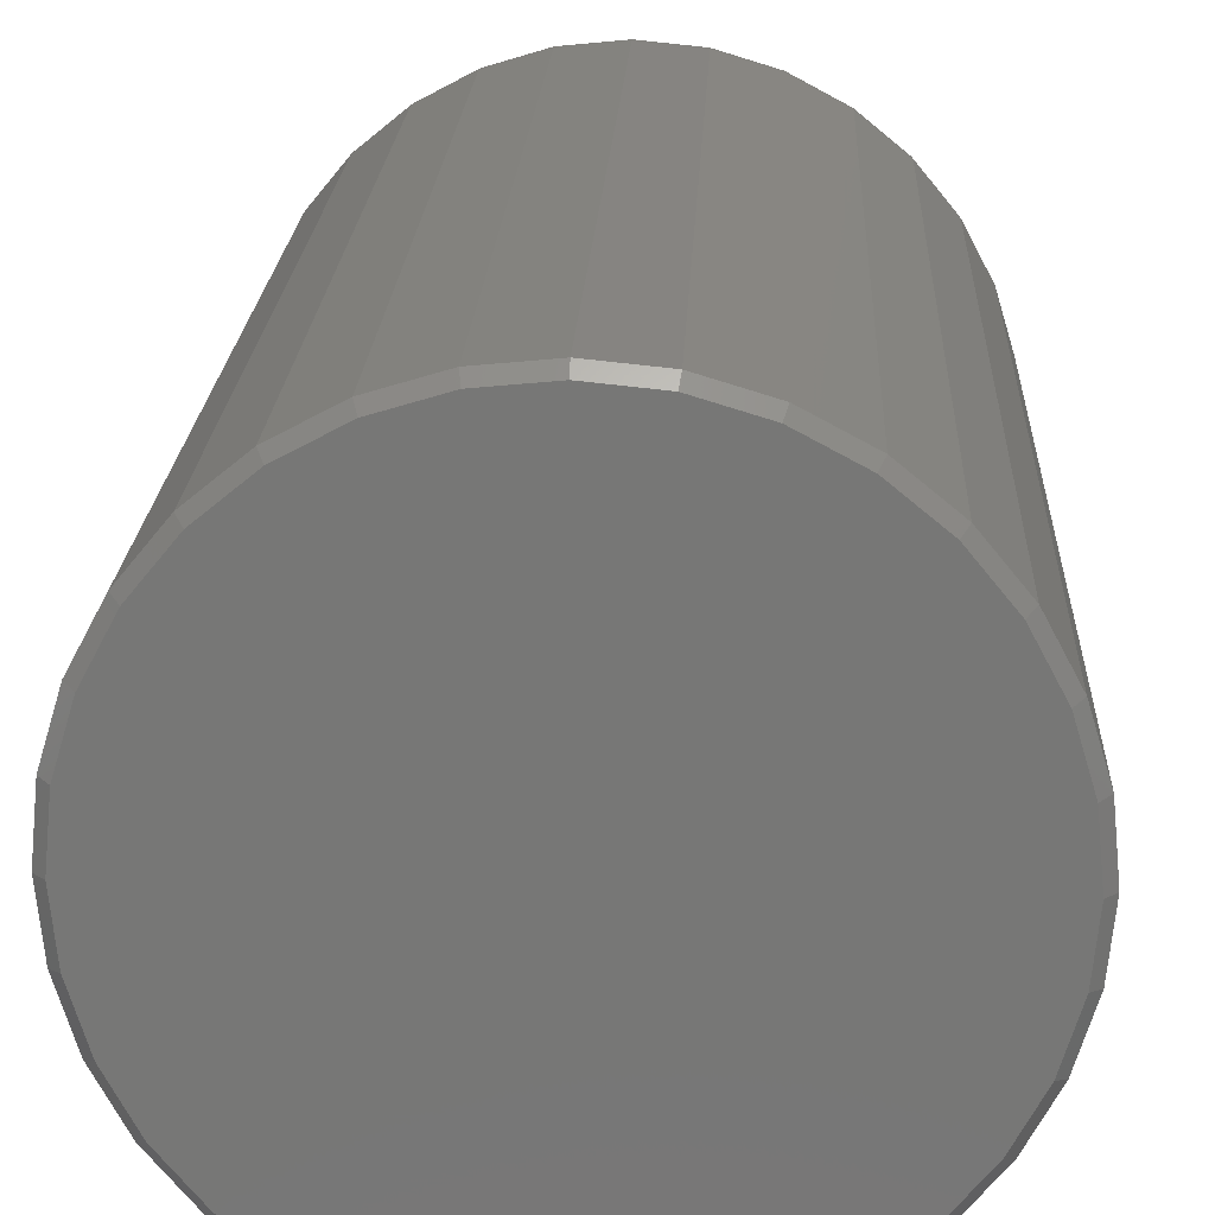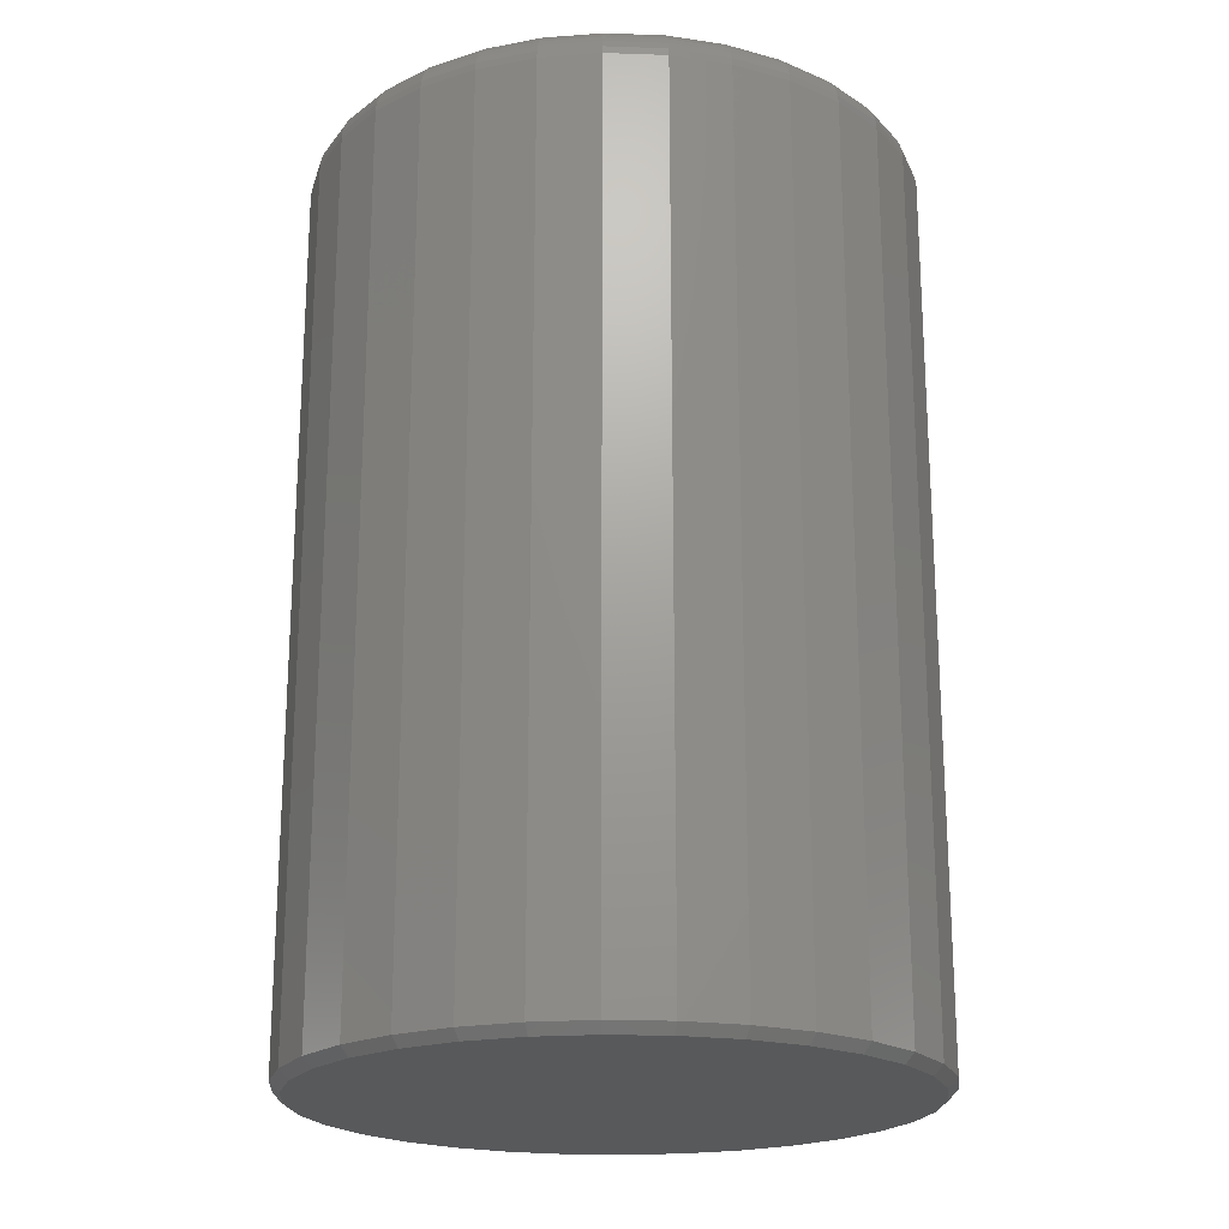
<metadata>
{"format":"stl","ext":"stl","renderer":"f3d","projection":"perspective","resolution":1024,"background":"white","views":[{"elev":19.9,"azim":-177.5,"up":"+Y"},{"elev":-20.8,"azim":-20.5,"up":"+Z"}]}
</metadata>
<code>
# stl→obj: 352 verts, 700 faces
v 0.2512 -6.059e-17 0.007812
v 0.2512 -6.059e-17 0.7188
v 0.2465 -0.04826 0.007812
v 0.2465 -0.04826 0.7188
v 0.2324 -0.09466 0.007812
v 0.2324 -0.09466 0.7188
v 0.2095 -0.1374 0.007812
v 0.2095 -0.1374 0.7188
v 0.1788 -0.1749 0.007812
v 0.1788 -0.1749 0.7188
v 0.1413 -0.2057 0.007812
v 0.1413 -0.2057 0.7188
v 0.09853 -0.2285 0.007812
v 0.09853 -0.2285 0.7188
v 0.05212 -0.2426 0.007812
v 0.05212 -0.2426 0.7188
v 0.003865 -0.2474 0.007812
v 0.003865 -0.2474 0.7188
v -0.04439 -0.2426 0.007812
v -0.04439 -0.2426 0.7188
v -0.0908 -0.2285 0.007812
v -0.0908 -0.2285 0.7188
v -0.1336 -0.2057 0.007812
v -0.1336 -0.2057 0.7188
v -0.1711 -0.1749 0.007812
v -0.1711 -0.1749 0.7188
v -0.2018 -0.1374 0.007812
v -0.2018 -0.1374 0.7188
v -0.2247 -0.09466 0.007812
v -0.2247 -0.09466 0.7188
v -0.2388 -0.04826 0.007812
v -0.2388 -0.04826 0.7188
v -0.2435 3.029e-17 0.007812
v -0.2435 3.029e-17 0.7188
v -0.2388 0.04826 0.007812
v -0.2388 0.04826 0.7188
v -0.2247 0.09466 0.007812
v -0.2247 0.09466 0.7188
v -0.2018 0.1374 0.007812
v -0.2018 0.1374 0.7188
v -0.1711 0.1749 0.007812
v -0.1711 0.1749 0.7188
v -0.1336 0.2057 0.007812
v -0.1336 0.2057 0.7188
v -0.0908 0.2285 0.007812
v -0.0908 0.2285 0.7188
v -0.04439 0.2426 0.007812
v -0.04439 0.2426 0.7188
v 0.003865 0.2474 0.007812
v 0.003865 0.2474 0.7188
v 0.05212 0.2426 0.007812
v 0.05212 0.2426 0.7188
v 0.09853 0.2285 0.007812
v 0.09853 0.2285 0.7188
v 0.1413 0.2057 0.007812
v 0.1413 0.2057 0.7188
v 0.1788 0.1749 0.007812
v 0.1788 0.1749 0.7188
v 0.2095 0.1374 0.007812
v 0.2095 0.1374 0.7188
v 0.2324 0.09466 0.007812
v 0.2324 0.09466 0.7188
v 0.2465 0.04826 0.007812
v 0.2465 0.04826 0.7188
v -0.0383 0.212 0.75
v 0.04603 0.212 0.75
v 0.003865 0.2161 0.75
v -0.07884 0.1997 0.75
v 0.08657 0.1997 0.75
v 0.08657 -0.1997 0.75
v -0.0383 -0.212 0.75
v 0.04603 -0.212 0.75
v 0.003865 -0.2161 0.75
v 0.1239 0.1797 0.75
v -0.1162 0.1797 0.75
v 0.1567 0.1528 0.75
v -0.149 0.1528 0.75
v 0.1836 0.1201 0.75
v -0.1758 0.1201 0.75
v 0.2035 0.0827 0.75
v -0.1958 0.0827 0.75
v 0.2158 0.04216 0.75
v -0.2081 0.04216 0.75
v 0.22 -2.527e-16 0.75
v -0.2123 1.147e-16 0.75
v 0.2158 -0.04216 0.75
v -0.2081 -0.04216 0.75
v 0.2035 -0.0827 0.75
v -0.1958 -0.0827 0.75
v 0.1836 -0.1201 0.75
v -0.1758 -0.1201 0.75
v 0.1567 -0.1528 0.75
v -0.149 -0.1528 0.75
v 0.1239 -0.1797 0.75
v -0.1162 -0.1797 0.75
v -0.07884 -0.1997 0.75
v -0.2183 1.388e-17 0.7494
v -0.2141 0.04335 0.7494
v -0.2242 0 0.7476
v -0.2198 0.0445 0.7476
v -0.2296 1.388e-17 0.7447
v -0.2251 0.04555 0.7447
v -0.2344 1.388e-17 0.7408
v -0.2298 0.04647 0.7408
v -0.2382 2.776e-17 0.7361
v -0.2336 0.04723 0.7361
v -0.2411 1.388e-17 0.7307
v -0.2364 0.0478 0.7307
v -0.2429 2.776e-17 0.7248
v -0.2382 0.04814 0.7248
v 0.2218 0.04335 0.7494
v 0.2261 -2.776e-17 0.7494
v 0.2276 0.0445 0.7476
v 0.2319 -1.388e-17 0.7476
v 0.2329 0.04555 0.7447
v 0.2373 -1.388e-17 0.7447
v 0.2375 0.04647 0.7408
v 0.2421 -1.388e-17 0.7408
v 0.2413 0.04723 0.7361
v 0.246 -2.776e-17 0.7361
v 0.2441 0.0478 0.7307
v 0.2489 -2.776e-17 0.7307
v 0.2459 0.04814 0.7248
v 0.2506 -2.776e-17 0.7248
v 0.2092 0.08504 0.7494
v 0.2146 0.08728 0.7476
v 0.2196 0.08935 0.7447
v 0.2239 0.09116 0.7408
v 0.2275 0.09265 0.7361
v 0.2302 0.09375 0.7307
v 0.2318 0.09443 0.7248
v 0.1886 0.1235 0.7494
v 0.1935 0.1267 0.7476
v 0.198 0.1297 0.7447
v 0.2019 0.1323 0.7408
v 0.2052 0.1345 0.7361
v 0.2076 0.1361 0.7307
v 0.209 0.1371 0.7248
v 0.161 0.1571 0.7494
v 0.1651 0.1613 0.7476
v 0.169 0.1651 0.7447
v 0.1723 0.1684 0.7408
v 0.1751 0.1712 0.7361
v 0.1771 0.1732 0.7307
v 0.1784 0.1745 0.7248
v 0.1273 0.1848 0.7494
v 0.1306 0.1896 0.7476
v 0.1336 0.1941 0.7447
v 0.1362 0.1981 0.7408
v 0.1384 0.2013 0.7361
v 0.14 0.2037 0.7307
v 0.141 0.2052 0.7248
v 0.0889 0.2053 0.7494
v 0.09115 0.2107 0.7476
v 0.09321 0.2157 0.7447
v 0.09503 0.2201 0.7408
v 0.09651 0.2237 0.7361
v 0.09762 0.2263 0.7307
v 0.0983 0.228 0.7248
v 0.04722 0.2179 0.7494
v 0.04836 0.2237 0.7476
v 0.04941 0.229 0.7447
v 0.05034 0.2336 0.7408
v 0.0511 0.2374 0.7361
v 0.05166 0.2403 0.7307
v 0.05201 0.242 0.7248
v 0.003865 0.2222 0.7494
v 0.003865 0.2281 0.7476
v 0.003865 0.2335 0.7447
v 0.003865 0.2382 0.7408
v 0.003865 0.2421 0.7361
v 0.003865 0.245 0.7307
v 0.003865 0.2468 0.7248
v -0.03949 0.2179 0.7494
v -0.04063 0.2237 0.7476
v -0.04168 0.229 0.7447
v -0.04261 0.2336 0.7408
v -0.04337 0.2374 0.7361
v -0.04393 0.2403 0.7307
v -0.04428 0.242 0.7248
v -0.08117 0.2053 0.7494
v -0.08342 0.2107 0.7476
v -0.08548 0.2157 0.7447
v -0.0873 0.2201 0.7408
v -0.08878 0.2237 0.7361
v -0.08989 0.2263 0.7307
v -0.09057 0.228 0.7248
v -0.1196 0.1848 0.7494
v -0.1228 0.1896 0.7476
v -0.1258 0.1941 0.7447
v -0.1285 0.1981 0.7408
v -0.1306 0.2013 0.7361
v -0.1322 0.2037 0.7307
v -0.1332 0.2052 0.7248
v -0.1533 0.1571 0.7494
v -0.1574 0.1613 0.7476
v -0.1612 0.1651 0.7447
v -0.1646 0.1684 0.7408
v -0.1673 0.1712 0.7361
v -0.1694 0.1732 0.7307
v -0.1706 0.1745 0.7248
v -0.1809 0.1235 0.7494
v -0.1858 0.1267 0.7476
v -0.1903 0.1297 0.7447
v -0.1942 0.1323 0.7408
v -0.1974 0.1345 0.7361
v -0.1998 0.1361 0.7307
v -0.2013 0.1371 0.7248
v -0.2014 0.08504 0.7494
v -0.2069 0.08728 0.7476
v -0.2118 0.08935 0.7447
v -0.2162 0.09116 0.7408
v -0.2198 0.09265 0.7361
v -0.2225 0.09375 0.7307
v -0.2241 0.09443 0.7248
v 0.2218 -0.04335 0.7494
v 0.2276 -0.0445 0.7476
v 0.2329 -0.04555 0.7447
v 0.2375 -0.04647 0.7408
v 0.2413 -0.04723 0.7361
v 0.2441 -0.0478 0.7307
v 0.2459 -0.04814 0.7248
v -0.2141 -0.04335 0.7494
v -0.2198 -0.0445 0.7476
v -0.2251 -0.04555 0.7447
v -0.2298 -0.04647 0.7408
v -0.2336 -0.04723 0.7361
v -0.2364 -0.0478 0.7307
v -0.2382 -0.04814 0.7248
v -0.2014 -0.08504 0.7494
v -0.2069 -0.08728 0.7476
v -0.2118 -0.08935 0.7447
v -0.2162 -0.09116 0.7408
v -0.2198 -0.09265 0.7361
v -0.2225 -0.09375 0.7307
v -0.2241 -0.09443 0.7248
v -0.1809 -0.1235 0.7494
v -0.1858 -0.1267 0.7476
v -0.1903 -0.1297 0.7447
v -0.1942 -0.1323 0.7408
v -0.1974 -0.1345 0.7361
v -0.1998 -0.1361 0.7307
v -0.2013 -0.1371 0.7248
v -0.1533 -0.1571 0.7494
v -0.1574 -0.1613 0.7476
v -0.1612 -0.1651 0.7447
v -0.1646 -0.1684 0.7408
v -0.1673 -0.1712 0.7361
v -0.1694 -0.1732 0.7307
v -0.1706 -0.1745 0.7248
v -0.1196 -0.1848 0.7494
v -0.1228 -0.1896 0.7476
v -0.1258 -0.1941 0.7447
v -0.1285 -0.1981 0.7408
v -0.1306 -0.2013 0.7361
v -0.1322 -0.2037 0.7307
v -0.1332 -0.2052 0.7248
v -0.08117 -0.2053 0.7494
v -0.08342 -0.2107 0.7476
v -0.08548 -0.2157 0.7447
v -0.0873 -0.2201 0.7408
v -0.08878 -0.2237 0.7361
v -0.08989 -0.2263 0.7307
v -0.09057 -0.228 0.7248
v -0.03949 -0.2179 0.7494
v -0.04063 -0.2237 0.7476
v -0.04168 -0.229 0.7447
v -0.04261 -0.2336 0.7408
v -0.04337 -0.2374 0.7361
v -0.04393 -0.2403 0.7307
v -0.04428 -0.242 0.7248
v 0.003865 -0.2222 0.7494
v 0.003865 -0.2281 0.7476
v 0.003865 -0.2335 0.7447
v 0.003865 -0.2382 0.7408
v 0.003865 -0.2421 0.7361
v 0.003865 -0.245 0.7307
v 0.003865 -0.2468 0.7248
v 0.04722 -0.2179 0.7494
v 0.04836 -0.2237 0.7476
v 0.04941 -0.229 0.7447
v 0.05034 -0.2336 0.7408
v 0.0511 -0.2374 0.7361
v 0.05166 -0.2403 0.7307
v 0.05201 -0.242 0.7248
v 0.0889 -0.2053 0.7494
v 0.09115 -0.2107 0.7476
v 0.09321 -0.2157 0.7447
v 0.09503 -0.2201 0.7408
v 0.09651 -0.2237 0.7361
v 0.09762 -0.2263 0.7307
v 0.0983 -0.228 0.7248
v 0.1273 -0.1848 0.7494
v 0.1306 -0.1896 0.7476
v 0.1336 -0.1941 0.7447
v 0.1362 -0.1981 0.7408
v 0.1384 -0.2013 0.7361
v 0.14 -0.2037 0.7307
v 0.141 -0.2052 0.7248
v 0.161 -0.1571 0.7494
v 0.1651 -0.1613 0.7476
v 0.169 -0.1651 0.7447
v 0.1723 -0.1684 0.7408
v 0.1751 -0.1712 0.7361
v 0.1771 -0.1732 0.7307
v 0.1784 -0.1745 0.7248
v 0.1886 -0.1235 0.7494
v 0.1935 -0.1267 0.7476
v 0.198 -0.1297 0.7447
v 0.2019 -0.1323 0.7408
v 0.2052 -0.1345 0.7361
v 0.2076 -0.1361 0.7307
v 0.209 -0.1371 0.7248
v 0.2092 -0.08504 0.7494
v 0.2146 -0.08728 0.7476
v 0.2196 -0.08935 0.7447
v 0.2239 -0.09116 0.7408
v 0.2275 -0.09265 0.7361
v 0.2302 -0.09375 0.7307
v 0.2318 -0.09443 0.7248
v 0.003865 0.2396 0
v 0.0506 0.235 0
v -0.04287 0.235 0
v -0.08781 0.2213 0
v 0.09554 0.2213 0
v 0.0506 -0.235 0
v -0.04287 -0.235 0
v 0.09554 -0.2213 0
v 0.003865 -0.2396 0
v -0.08781 -0.2213 0
v -0.1292 -0.1992 0
v 0.137 -0.1992 0
v -0.1655 -0.1694 0
v 0.1733 -0.1694 0
v -0.1953 -0.1331 0
v 0.203 -0.1331 0
v -0.2175 -0.09167 0
v 0.2252 -0.09167 0
v -0.2311 -0.04674 0
v 0.2388 -0.04674 0
v -0.2357 -7.935e-17 0
v 0.2434 1.518e-16 0
v -0.2311 0.04674 0
v 0.2388 0.04674 0
v -0.2175 0.09167 0
v 0.2252 0.09167 0
v -0.1953 0.1331 0
v 0.203 0.1331 0
v -0.1655 0.1694 0
v 0.1733 0.1694 0
v -0.1292 0.1992 0
v 0.137 0.1992 0
f 1 2 3
f 3 2 4
f 3 4 5
f 5 4 6
f 5 6 7
f 7 6 8
f 7 8 9
f 9 8 10
f 9 10 11
f 11 10 12
f 11 12 13
f 13 12 14
f 13 14 15
f 15 14 16
f 15 16 17
f 17 16 18
f 17 18 19
f 19 18 20
f 19 20 21
f 21 20 22
f 21 22 23
f 23 22 24
f 23 24 25
f 25 24 26
f 25 26 27
f 27 26 28
f 27 28 29
f 29 28 30
f 29 30 31
f 31 30 32
f 31 32 33
f 33 32 34
f 33 34 35
f 35 34 36
f 35 36 37
f 37 36 38
f 37 38 39
f 39 38 40
f 39 40 41
f 41 40 42
f 41 42 43
f 43 42 44
f 43 44 45
f 45 44 46
f 45 46 47
f 47 46 48
f 47 48 49
f 49 48 50
f 49 50 51
f 51 50 52
f 51 52 53
f 53 52 54
f 53 54 55
f 55 54 56
f 55 56 57
f 57 56 58
f 57 58 59
f 59 58 60
f 59 60 61
f 61 60 62
f 61 62 63
f 63 62 64
f 63 64 1
f 1 64 2
f 65 66 67
f 66 65 68
f 66 68 69
f 70 71 72
f 72 71 73
f 69 68 74
f 74 68 75
f 74 75 76
f 76 75 77
f 76 77 78
f 78 77 79
f 78 79 80
f 80 79 81
f 80 81 82
f 82 81 83
f 82 83 84
f 84 83 85
f 84 85 86
f 86 85 87
f 86 87 88
f 88 87 89
f 88 89 90
f 90 89 91
f 90 91 92
f 92 91 93
f 92 93 94
f 94 93 95
f 94 95 70
f 70 95 96
f 70 96 71
f 85 83 97
f 97 83 98
f 97 98 99
f 99 98 100
f 99 100 101
f 101 100 102
f 101 102 103
f 103 102 104
f 103 104 105
f 105 104 106
f 105 106 107
f 107 106 108
f 107 108 109
f 109 108 110
f 109 110 34
f 34 110 36
f 82 84 111
f 111 84 112
f 111 112 113
f 113 112 114
f 113 114 115
f 115 114 116
f 115 116 117
f 117 116 118
f 117 118 119
f 119 118 120
f 119 120 121
f 121 120 122
f 121 122 123
f 123 122 124
f 123 124 64
f 64 124 2
f 80 82 125
f 125 82 111
f 125 111 126
f 126 111 113
f 126 113 127
f 127 113 115
f 127 115 128
f 128 115 117
f 128 117 129
f 129 117 119
f 129 119 130
f 130 119 121
f 130 121 131
f 131 121 123
f 131 123 62
f 62 123 64
f 78 80 132
f 132 80 125
f 132 125 133
f 133 125 126
f 133 126 134
f 134 126 127
f 134 127 135
f 135 127 128
f 135 128 136
f 136 128 129
f 136 129 137
f 137 129 130
f 137 130 138
f 138 130 131
f 138 131 60
f 60 131 62
f 76 78 139
f 139 78 132
f 139 132 140
f 140 132 133
f 140 133 141
f 141 133 134
f 141 134 142
f 142 134 135
f 142 135 143
f 143 135 136
f 143 136 144
f 144 136 137
f 144 137 145
f 145 137 138
f 145 138 58
f 58 138 60
f 74 76 146
f 146 76 139
f 146 139 147
f 147 139 140
f 147 140 148
f 148 140 141
f 148 141 149
f 149 141 142
f 149 142 150
f 150 142 143
f 150 143 151
f 151 143 144
f 151 144 152
f 152 144 145
f 152 145 56
f 56 145 58
f 69 74 153
f 153 74 146
f 153 146 154
f 154 146 147
f 154 147 155
f 155 147 148
f 155 148 156
f 156 148 149
f 156 149 157
f 157 149 150
f 157 150 158
f 158 150 151
f 158 151 159
f 159 151 152
f 159 152 54
f 54 152 56
f 66 69 160
f 160 69 153
f 160 153 161
f 161 153 154
f 161 154 162
f 162 154 155
f 162 155 163
f 163 155 156
f 163 156 164
f 164 156 157
f 164 157 165
f 165 157 158
f 165 158 166
f 166 158 159
f 166 159 52
f 52 159 54
f 67 66 167
f 167 66 160
f 167 160 168
f 168 160 161
f 168 161 169
f 169 161 162
f 169 162 170
f 170 162 163
f 170 163 171
f 171 163 164
f 171 164 172
f 172 164 165
f 172 165 173
f 173 165 166
f 173 166 50
f 50 166 52
f 65 67 174
f 174 67 167
f 174 167 175
f 175 167 168
f 175 168 176
f 176 168 169
f 176 169 177
f 177 169 170
f 177 170 178
f 178 170 171
f 178 171 179
f 179 171 172
f 179 172 180
f 180 172 173
f 180 173 48
f 48 173 50
f 68 65 181
f 181 65 174
f 181 174 182
f 182 174 175
f 182 175 183
f 183 175 176
f 183 176 184
f 184 176 177
f 184 177 185
f 185 177 178
f 185 178 186
f 186 178 179
f 186 179 187
f 187 179 180
f 187 180 46
f 46 180 48
f 75 68 188
f 188 68 181
f 188 181 189
f 189 181 182
f 189 182 190
f 190 182 183
f 190 183 191
f 191 183 184
f 191 184 192
f 192 184 185
f 192 185 193
f 193 185 186
f 193 186 194
f 194 186 187
f 194 187 44
f 44 187 46
f 77 75 195
f 195 75 188
f 195 188 196
f 196 188 189
f 196 189 197
f 197 189 190
f 197 190 198
f 198 190 191
f 198 191 199
f 199 191 192
f 199 192 200
f 200 192 193
f 200 193 201
f 201 193 194
f 201 194 42
f 42 194 44
f 79 77 202
f 202 77 195
f 202 195 203
f 203 195 196
f 203 196 204
f 204 196 197
f 204 197 205
f 205 197 198
f 205 198 206
f 206 198 199
f 206 199 207
f 207 199 200
f 207 200 208
f 208 200 201
f 208 201 40
f 40 201 42
f 81 79 209
f 209 79 202
f 209 202 210
f 210 202 203
f 210 203 211
f 211 203 204
f 211 204 212
f 212 204 205
f 212 205 213
f 213 205 206
f 213 206 214
f 214 206 207
f 214 207 215
f 215 207 208
f 215 208 38
f 38 208 40
f 83 81 98
f 98 81 209
f 98 209 100
f 100 209 210
f 100 210 102
f 102 210 211
f 102 211 104
f 104 211 212
f 104 212 106
f 106 212 213
f 106 213 108
f 108 213 214
f 108 214 110
f 110 214 215
f 110 215 36
f 36 215 38
f 84 86 112
f 112 86 216
f 112 216 114
f 114 216 217
f 114 217 116
f 116 217 218
f 116 218 118
f 118 218 219
f 118 219 120
f 120 219 220
f 120 220 122
f 122 220 221
f 122 221 124
f 124 221 222
f 124 222 2
f 2 222 4
f 87 85 223
f 223 85 97
f 223 97 224
f 224 97 99
f 224 99 225
f 225 99 101
f 225 101 226
f 226 101 103
f 226 103 227
f 227 103 105
f 227 105 228
f 228 105 107
f 228 107 229
f 229 107 109
f 229 109 32
f 32 109 34
f 89 87 230
f 230 87 223
f 230 223 231
f 231 223 224
f 231 224 232
f 232 224 225
f 232 225 233
f 233 225 226
f 233 226 234
f 234 226 227
f 234 227 235
f 235 227 228
f 235 228 236
f 236 228 229
f 236 229 30
f 30 229 32
f 91 89 237
f 237 89 230
f 237 230 238
f 238 230 231
f 238 231 239
f 239 231 232
f 239 232 240
f 240 232 233
f 240 233 241
f 241 233 234
f 241 234 242
f 242 234 235
f 242 235 243
f 243 235 236
f 243 236 28
f 28 236 30
f 93 91 244
f 244 91 237
f 244 237 245
f 245 237 238
f 245 238 246
f 246 238 239
f 246 239 247
f 247 239 240
f 247 240 248
f 248 240 241
f 248 241 249
f 249 241 242
f 249 242 250
f 250 242 243
f 250 243 26
f 26 243 28
f 95 93 251
f 251 93 244
f 251 244 252
f 252 244 245
f 252 245 253
f 253 245 246
f 253 246 254
f 254 246 247
f 254 247 255
f 255 247 248
f 255 248 256
f 256 248 249
f 256 249 257
f 257 249 250
f 257 250 24
f 24 250 26
f 96 95 258
f 258 95 251
f 258 251 259
f 259 251 252
f 259 252 260
f 260 252 253
f 260 253 261
f 261 253 254
f 261 254 262
f 262 254 255
f 262 255 263
f 263 255 256
f 263 256 264
f 264 256 257
f 264 257 22
f 22 257 24
f 71 96 265
f 265 96 258
f 265 258 266
f 266 258 259
f 266 259 267
f 267 259 260
f 267 260 268
f 268 260 261
f 268 261 269
f 269 261 262
f 269 262 270
f 270 262 263
f 270 263 271
f 271 263 264
f 271 264 20
f 20 264 22
f 73 71 272
f 272 71 265
f 272 265 273
f 273 265 266
f 273 266 274
f 274 266 267
f 274 267 275
f 275 267 268
f 275 268 276
f 276 268 269
f 276 269 277
f 277 269 270
f 277 270 278
f 278 270 271
f 278 271 18
f 18 271 20
f 72 73 279
f 279 73 272
f 279 272 280
f 280 272 273
f 280 273 281
f 281 273 274
f 281 274 282
f 282 274 275
f 282 275 283
f 283 275 276
f 283 276 284
f 284 276 277
f 284 277 285
f 285 277 278
f 285 278 16
f 16 278 18
f 70 72 286
f 286 72 279
f 286 279 287
f 287 279 280
f 287 280 288
f 288 280 281
f 288 281 289
f 289 281 282
f 289 282 290
f 290 282 283
f 290 283 291
f 291 283 284
f 291 284 292
f 292 284 285
f 292 285 14
f 14 285 16
f 94 70 293
f 293 70 286
f 293 286 294
f 294 286 287
f 294 287 295
f 295 287 288
f 295 288 296
f 296 288 289
f 296 289 297
f 297 289 290
f 297 290 298
f 298 290 291
f 298 291 299
f 299 291 292
f 299 292 12
f 12 292 14
f 92 94 300
f 300 94 293
f 300 293 301
f 301 293 294
f 301 294 302
f 302 294 295
f 302 295 303
f 303 295 296
f 303 296 304
f 304 296 297
f 304 297 305
f 305 297 298
f 305 298 306
f 306 298 299
f 306 299 10
f 10 299 12
f 90 92 307
f 307 92 300
f 307 300 308
f 308 300 301
f 308 301 309
f 309 301 302
f 309 302 310
f 310 302 303
f 310 303 311
f 311 303 304
f 311 304 312
f 312 304 305
f 312 305 313
f 313 305 306
f 313 306 8
f 8 306 10
f 88 90 314
f 314 90 307
f 314 307 315
f 315 307 308
f 315 308 316
f 316 308 309
f 316 309 317
f 317 309 310
f 317 310 318
f 318 310 311
f 318 311 319
f 319 311 312
f 319 312 320
f 320 312 313
f 320 313 6
f 6 313 8
f 86 88 216
f 216 88 314
f 216 314 217
f 217 314 315
f 217 315 218
f 218 315 316
f 218 316 219
f 219 316 317
f 219 317 220
f 220 317 318
f 220 318 221
f 221 318 319
f 221 319 222
f 222 319 320
f 222 320 4
f 4 320 6
f 321 322 323
f 324 323 322
f 325 324 322
f 326 327 328
f 329 327 326
f 327 330 328
f 328 330 331
f 328 331 332
f 332 331 333
f 332 333 334
f 334 333 335
f 334 335 336
f 336 335 337
f 336 337 338
f 338 337 339
f 338 339 340
f 340 339 341
f 340 341 342
f 342 341 343
f 342 343 344
f 344 343 345
f 344 345 346
f 346 345 347
f 346 347 348
f 348 347 349
f 348 349 350
f 350 349 351
f 350 351 352
f 352 351 324
f 352 324 325
f 49 322 321
f 321 47 49
f 352 55 350
f 350 55 57
f 350 57 348
f 348 57 59
f 348 59 346
f 346 59 61
f 346 61 344
f 344 61 63
f 344 63 342
f 342 63 1
f 43 351 41
f 41 351 349
f 41 349 39
f 39 349 347
f 39 347 37
f 37 347 345
f 37 345 35
f 35 345 343
f 35 343 33
f 33 343 341
f 55 352 53
f 53 352 325
f 53 325 51
f 51 325 322
f 51 322 49
f 351 43 324
f 324 43 45
f 324 45 323
f 323 45 47
f 323 47 321
f 17 327 329
f 329 15 17
f 331 23 333
f 333 23 25
f 333 25 335
f 335 25 27
f 335 27 337
f 337 27 29
f 337 29 339
f 339 29 31
f 339 31 341
f 341 31 33
f 11 332 9
f 9 332 334
f 9 334 7
f 7 334 336
f 7 336 5
f 5 336 338
f 5 338 3
f 3 338 340
f 3 340 1
f 1 340 342
f 23 331 21
f 21 331 330
f 21 330 19
f 19 330 327
f 19 327 17
f 332 11 328
f 328 11 13
f 328 13 326
f 326 13 15
f 326 15 329

</code>
